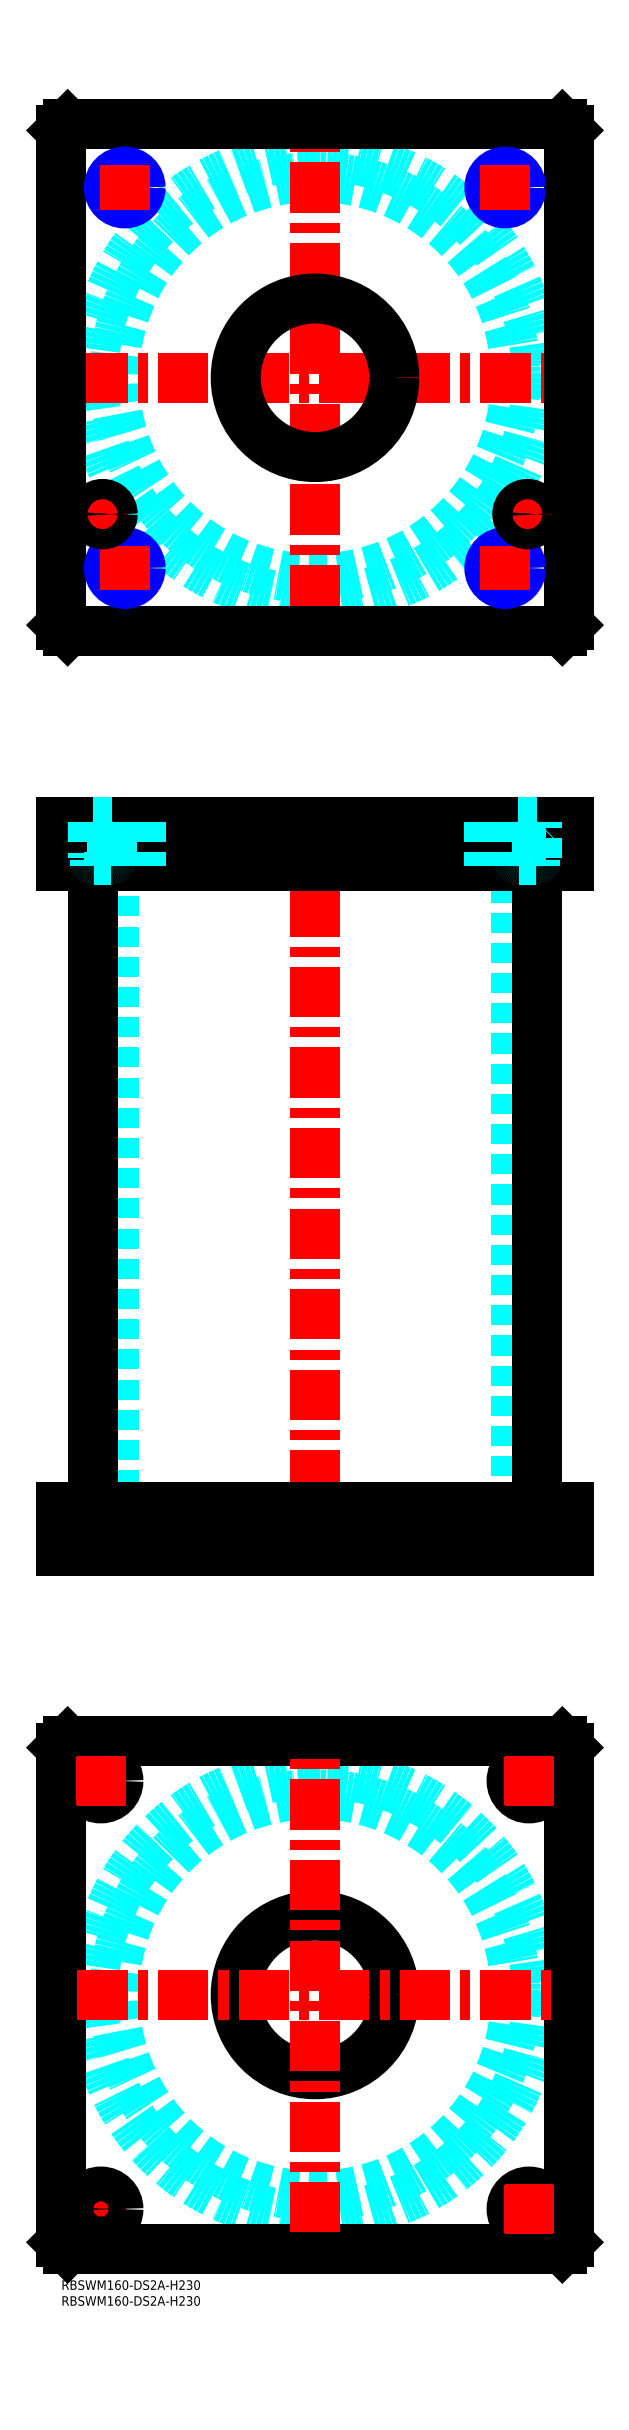
<metadata>
{"format":"dxf","ext":"dxf","renderer":"ezdxf+matplotlib","layout":"modelspace","background":"white","min_lineweight":24,"dpi":150}
</metadata>
<code>
0
SECTION
2
ENTITIES
0
INSERT
8
MSM_CONTINUOUS
2
*U49
10
0
20
0
30
0
0
INSERT
8
MSM_CONTINUOUS
2
*U50
10
0
20
0
30
0
0
CIRCLE
8
MSM_DASHED
10
80
20
90
30
0
40
63.3
0
CIRCLE
8
MSM_DASHED
10
80
20
90
30
0
40
69.9
0
LINE
8
MSM_CENTER
10
5
20
22.5
30
0
11
20
21
22.5
31
0
0
LINE
8
MSM_CENTER
10
12.5
20
15
30
0
11
12.5
21
30
31
0
0
LINE
8
MSM_CONTINUOUS
10
0
20
12
30
0
11
0
21
168
31
0
0
LINE
8
MSM_CONTINUOUS
10
160
20
168
30
0
11
160
21
12
31
0
0
CIRCLE
8
MSM_CONTINUOUS
10
147.5
20
157.5
30
0
40
5.5
0
CIRCLE
8
MSM_CONTINUOUS
10
12.5
20
22.5
30
0
40
5.5
0
CIRCLE
8
MSM_CONTINUOUS
10
147.5
20
22.5
30
0
40
5.5
0
CIRCLE
8
MSM_CONTINUOUS
10
12.5
20
157.5
30
0
40
5.5
0
CIRCLE
8
MSM_CONTINUOUS
10
80
20
90
30
0
40
25
0
LINE
8
MSM_CONTINUOUS
10
2
20
10
30
0
11
0
21
12
31
0
0
LINE
8
MSM_CONTINUOUS
10
158
20
10
30
0
11
2
21
10
31
0
0
LINE
8
MSM_CONTINUOUS
10
160
20
12
30
0
11
158
21
10
31
0
0
LINE
8
MSM_CONTINUOUS
10
158
20
170
30
0
11
160
21
168
31
0
0
LINE
8
MSM_CONTINUOUS
10
2
20
170
30
0
11
158
21
170
31
0
0
LINE
8
MSM_CONTINUOUS
10
0
20
168
30
0
11
2
21
170
31
0
0
LINE
8
MSM_DASHED
10
55
20
244
30
0
11
55
21
230
31
0
0
LINE
8
MSM_DASHED
10
105
20
230
30
0
11
105
21
244
31
0
0
LINE
8
MSM_DASHED
10
55
20
460
30
0
11
55
21
446
31
0
0
LINE
8
MSM_DASHED
10
105
20
446
30
0
11
105
21
460
31
0
0
LINE
8
MSM_DASHED
10
16.7
20
446
30
0
11
16.7
21
244
31
0
0
LINE
8
MSM_DASHED
10
143.3
20
244
30
0
11
143.3
21
446
31
0
0
LINE
8
MSM_DASHED
10
142
20
244
30
0
11
142
21
230
31
0
0
LINE
8
MSM_DASHED
10
153
20
230
30
0
11
153
21
244
31
0
0
LINE
8
MSM_DASHED
10
7
20
244
30
0
11
7
21
230
31
0
0
LINE
8
MSM_DASHED
10
18
20
230
30
0
11
18
21
244
31
0
0
LINE
8
MSM_CENTER
10
80
20
465
30
0
11
80
21
225
31
0
0
LINE
8
MSM_CENTER
10
12.5
20
251
30
0
11
12.5
21
223
31
0
0
LINE
8
MSM_CENTER
10
147.5
20
251
30
0
11
147.5
21
223
31
0
0
LINE
8
MSM_CENTER
10
20
20
462
30
0
11
20
21
444
31
0
0
LINE
8
MSM_CENTER
10
140
20
462
30
0
11
140
21
444
31
0
0
LINE
8
MSM_CENTER
10
13
20
462
30
0
11
13
21
444
31
0
0
LINE
8
MSM_CENTER
10
147
20
462
30
0
11
147
21
444
31
0
0
LINE
8
MSM_CONTINUOUS
10
10.1
20
446
30
0
11
10.1
21
244
31
0
0
LINE
8
MSM_CONTINUOUS
10
149.9
20
244
30
0
11
149.9
21
446
31
0
0
LINE
8
MSM_CONTINUOUS
10
2
20
460
30
0
11
2
21
446
31
0
0
LINE
8
MSM_CONTINUOUS
10
-5.68e-14
20
460
30
0
11
-5.68e-14
21
446
31
0
0
LINE
8
MSM_CONTINUOUS
10
-5.68e-14
20
446
30
0
11
160
21
446
31
0
0
LINE
8
MSM_CONTINUOUS
10
160
20
460
30
0
11
160
21
446
31
0
0
LINE
8
MSM_CONTINUOUS
10
-5.68e-14
20
460
30
0
11
160
21
460
31
0
0
LINE
8
MSM_CONTINUOUS
10
158
20
460
30
0
11
158
21
446
31
0
0
LINE
8
MSM_CONTINUOUS
10
160
20
230
30
0
11
160
21
244
31
0
0
LINE
8
MSM_CONTINUOUS
10
0
20
244
30
0
11
160
21
244
31
0
0
LINE
8
MSM_CONTINUOUS
10
0
20
230
30
0
11
160
21
230
31
0
0
LINE
8
MSM_CONTINUOUS
10
0
20
230
30
0
11
0
21
244
31
0
0
LINE
8
MSM_CONTINUOUS
10
2
20
230
30
0
11
2
21
244
31
0
0
LINE
8
MSM_CONTINUOUS
10
158
20
230
30
0
11
158
21
244
31
0
0
CIRCLE
8
MSM_DASHED
10
80
20
600
30
0
40
63.3
0
CIRCLE
8
MSM_DASHED
10
80
20
600
30
0
40
69.9
0
LINE
8
MSM_CENTER
10
5.1
20
600
30
0
11
154.9
21
600
31
0
0
LINE
8
MSM_CENTER
10
80
20
525.1
30
0
11
80
21
674.9
31
0
0
LINE
8
MSM_CENTER
10
8
20
557
30
0
11
18
21
557
31
0
0
LINE
8
MSM_CENTER
10
13
20
552
30
0
11
13
21
562
31
0
0
LINE
8
MSM_CONTINUOUS
10
160
20
522
30
0
11
160
21
678
31
0
0
CIRCLE
8
MSM_CONTINUOUS
10
80
20
600
30
0
40
25
0
LINE
8
MSM_CONTINUOUS
10
-5.68e-14
20
678
30
0
11
-5.68e-14
21
522
31
0
0
LINE
8
MSM_CONTINUOUS
10
-5.68e-14
20
522
30
0
11
2
21
520
31
0
0
LINE
8
MSM_CONTINUOUS
10
2
20
520
30
0
11
158
21
520
31
0
0
LINE
8
MSM_CONTINUOUS
10
158
20
520
30
0
11
160
21
522
31
0
0
LINE
8
MSM_CONTINUOUS
10
160
20
678
30
0
11
158
21
680
31
0
0
LINE
8
MSM_CONTINUOUS
10
158
20
680
30
0
11
2
21
680
31
0
0
LINE
8
MSM_CONTINUOUS
10
2
20
680
30
0
11
-5.68e-14
21
678
31
0
0
LINE
8
MSM_CENTER
10
13
20
540
30
0
11
27
21
540
31
0
0
CIRCLE
8
MSM_CONTINUOUS
10
20
20
540
30
0
40
4.188
0
CIRCLE
8
MSM_NARROW
10
20
20
540
30
0
40
5
0
LINE
8
MSM_CENTER
10
20
20
533
30
0
11
20
21
547
31
0
0
LINE
8
MSM_CENTER
10
133
20
540
30
0
11
147
21
540
31
0
0
CIRCLE
8
MSM_CONTINUOUS
10
140
20
540
30
0
40
4.188
0
CIRCLE
8
MSM_NARROW
10
140
20
540
30
0
40
5
0
LINE
8
MSM_CENTER
10
140
20
533
30
0
11
140
21
547
31
0
0
LINE
8
MSM_CENTER
10
133
20
660
30
0
11
147
21
660
31
0
0
CIRCLE
8
MSM_CONTINUOUS
10
140
20
660
30
0
40
4.188
0
CIRCLE
8
MSM_NARROW
10
140
20
660
30
0
40
5
0
LINE
8
MSM_CENTER
10
140
20
653
30
0
11
140
21
667
31
0
0
LINE
8
MSM_CENTER
10
13
20
660
30
0
11
27
21
660
31
0
0
CIRCLE
8
MSM_CONTINUOUS
10
20
20
660
30
0
40
4.188
0
CIRCLE
8
MSM_NARROW
10
20
20
660
30
0
40
5
0
LINE
8
MSM_CENTER
10
20
20
653
30
0
11
20
21
667
31
0
0
LINE
8
MSM_CENTER
10
147
20
552
30
0
11
147
21
562
31
0
0
LINE
8
MSM_CENTER
10
142
20
557
30
0
11
152
21
557
31
0
0
LINE
8
MSM_CENTER
10
5.1
20
90
30
0
11
154.9
21
90
31
0
0
LINE
8
MSM_CENTER
10
80
20
15.1
30
0
11
80
21
164.9
31
0
0
LINE
8
MSM_CENTER
10
147.5
20
15
30
0
11
147.5
21
30
31
0
0
LINE
8
MSM_CENTER
10
140
20
22.5
30
0
11
155
21
22.5
31
0
0
LINE
8
MSM_CENTER
10
147.5
20
150
30
0
11
147.5
21
165
31
0
0
LINE
8
MSM_CENTER
10
140
20
157.5
30
0
11
155
21
157.5
31
0
0
LINE
8
MSM_CENTER
10
12.5
20
150
30
0
11
12.5
21
165
31
0
0
LINE
8
MSM_CENTER
10
5
20
157.5
30
0
11
20
21
157.5
31
0
0
LINE
8
MSM_DASHED
10
135.8
20
460
30
0
11
135.8
21
446
31
0
0
LINE
8
MSM_DASHED
10
135
20
460
30
0
11
135
21
446
31
0
0
LINE
8
MSM_DASHED
10
145
20
460
30
0
11
145
21
446
31
0
0
LINE
8
MSM_DASHED
10
144.2
20
460
30
0
11
144.2
21
446
31
0
0
LINE
8
MSM_DASHED
10
15
20
460
30
0
11
15
21
446
31
0
0
LINE
8
MSM_DASHED
10
15.81
20
460
30
0
11
15.81
21
446
31
0
0
LINE
8
MSM_DASHED
10
25
20
460
30
0
11
25
21
446
31
0
0
LINE
8
MSM_DASHED
10
24.19
20
460
30
0
11
24.19
21
446
31
0
0
LINE
8
MSM_DASHED
10
10.5
20
448
30
0
11
10.5
21
446
31
0
0
LINE
8
MSM_DASHED
10
15.5
20
446
30
0
11
15.5
21
448
31
0
0
LINE
8
MSM_DASHED
10
15.6
20
448
30
0
11
10.4
21
448
31
0
0
ARC
8
MSM_DASHED
10
10.4
20
448.4
30
0
40
0.4
50
180
51
270
0
ARC
8
MSM_DASHED
10
15.6
20
448.4
30
0
40
0.4
50
270
51
360
0
LINE
8
MSM_DASHED
10
10
20
459.8
30
0
11
10
21
448.4
31
0
0
LINE
8
MSM_DASHED
10
16
20
448.4
30
0
11
16
21
459.8
31
0
0
LINE
8
MSM_DASHED
10
16
20
459.8
30
0
11
16.2
21
460
31
0
0
LINE
8
MSM_DASHED
10
9.8
20
460
30
0
11
10
21
459.8
31
0
0
LINE
8
MSM_DASHED
10
16
20
459.8
30
0
11
10
21
459.8
31
0
0
CIRCLE
8
MSM_CONTINUOUS
10
13
20
557
30
0
40
2.5
0
CIRCLE
8
MSM_CONTINUOUS
10
13
20
557
30
0
40
3.2
0
CIRCLE
8
MSM_CONTINUOUS
10
13
20
557
30
0
40
3
0
CIRCLE
8
MSM_CONTINUOUS
10
147
20
557
30
0
40
2.5
0
CIRCLE
8
MSM_CONTINUOUS
10
147
20
557
30
0
40
3.2
0
CIRCLE
8
MSM_CONTINUOUS
10
147
20
557
30
0
40
3
0
LINE
8
MSM_DASHED
10
144.5
20
448
30
0
11
144.5
21
446
31
0
0
LINE
8
MSM_DASHED
10
149.5
20
446
30
0
11
149.5
21
448
31
0
0
LINE
8
MSM_DASHED
10
149.6
20
448
30
0
11
144.4
21
448
31
0
0
ARC
8
MSM_DASHED
10
144.4
20
448.4
30
0
40
0.4
50
180
51
270
0
ARC
8
MSM_DASHED
10
149.6
20
448.4
30
0
40
0.4
50
270
51
360
0
LINE
8
MSM_DASHED
10
144
20
459.8
30
0
11
144
21
448.4
31
0
0
LINE
8
MSM_DASHED
10
150
20
448.4
30
0
11
150
21
459.8
31
0
0
LINE
8
MSM_DASHED
10
150
20
459.8
30
0
11
150.2
21
460
31
0
0
LINE
8
MSM_DASHED
10
143.8
20
460
30
0
11
144
21
459.8
31
0
0
LINE
8
MSM_DASHED
10
150
20
459.8
30
0
11
144
21
459.8
31
0
0
ENDSEC
0
EOF

</code>
